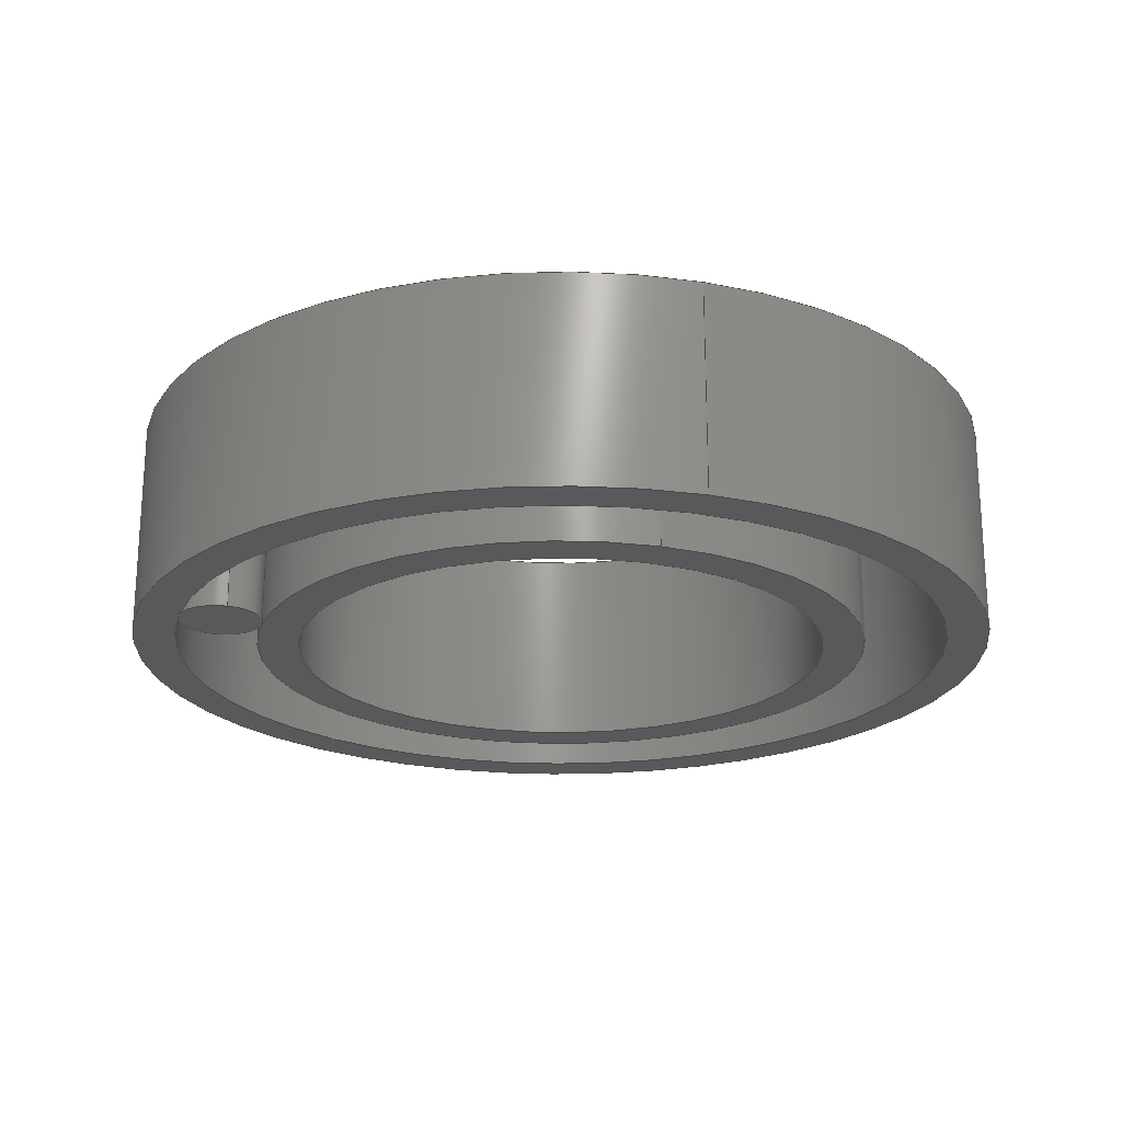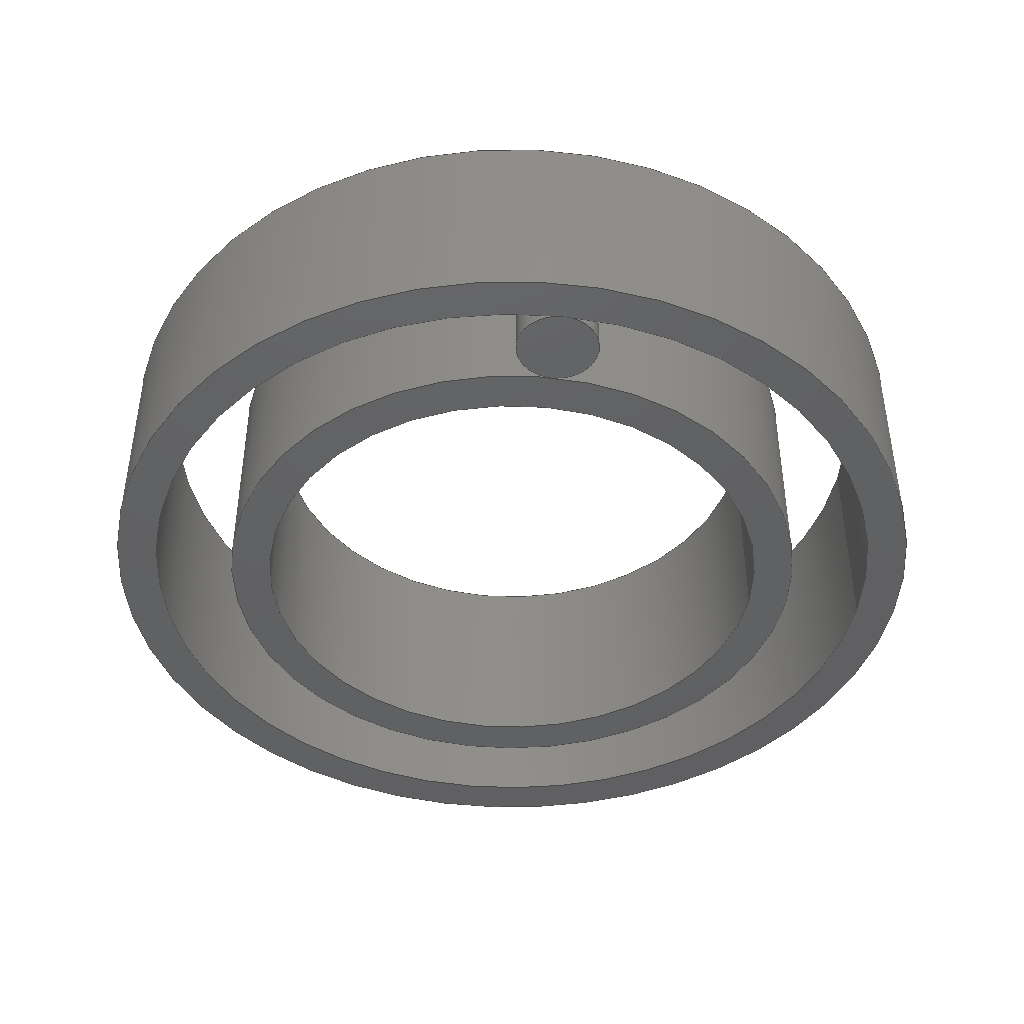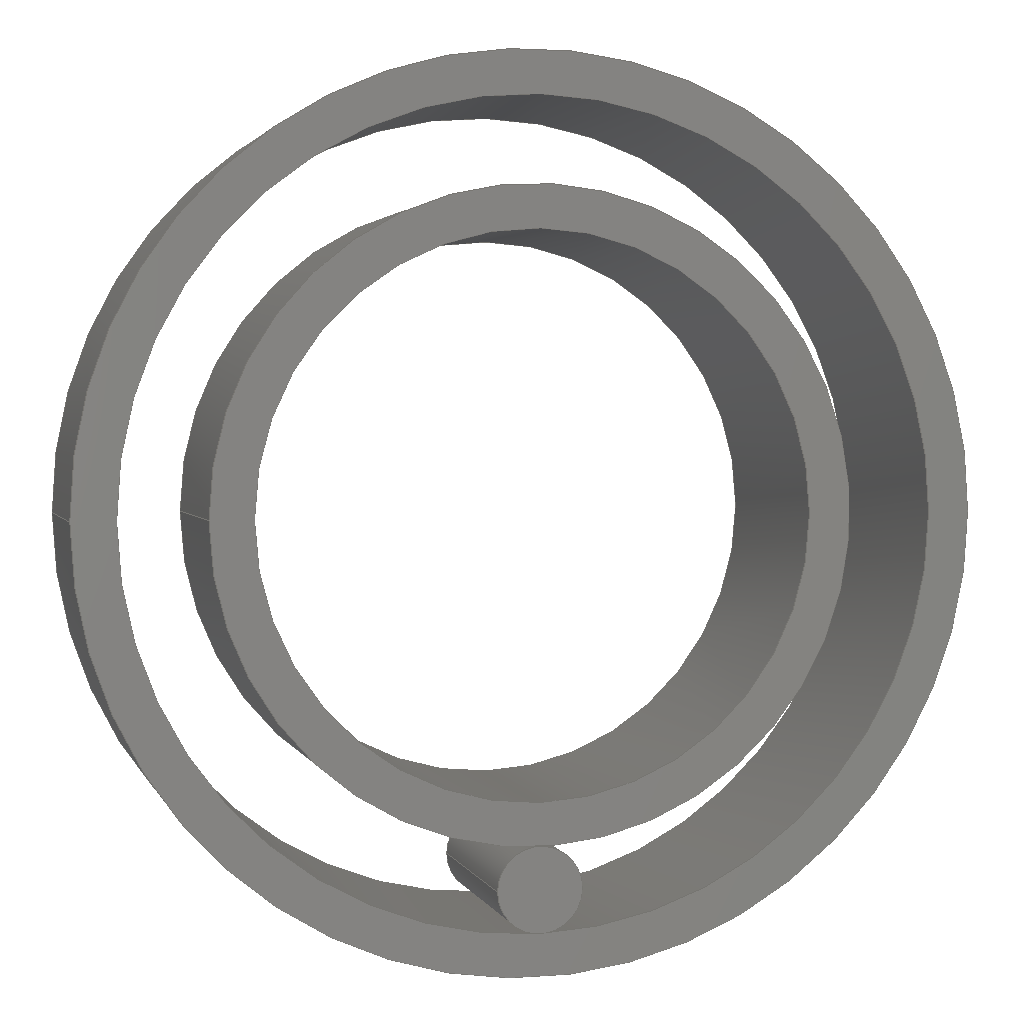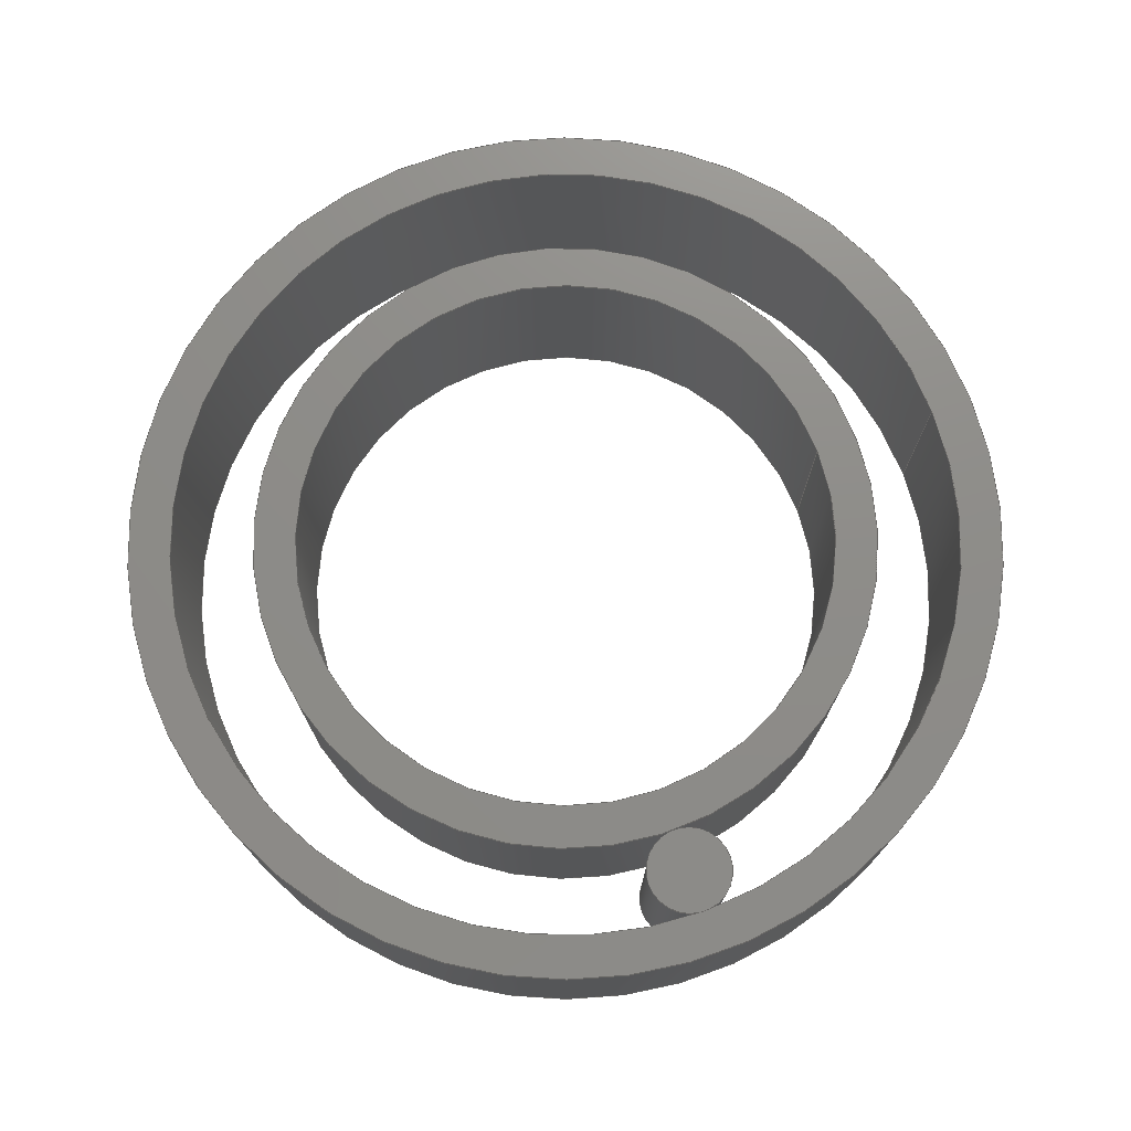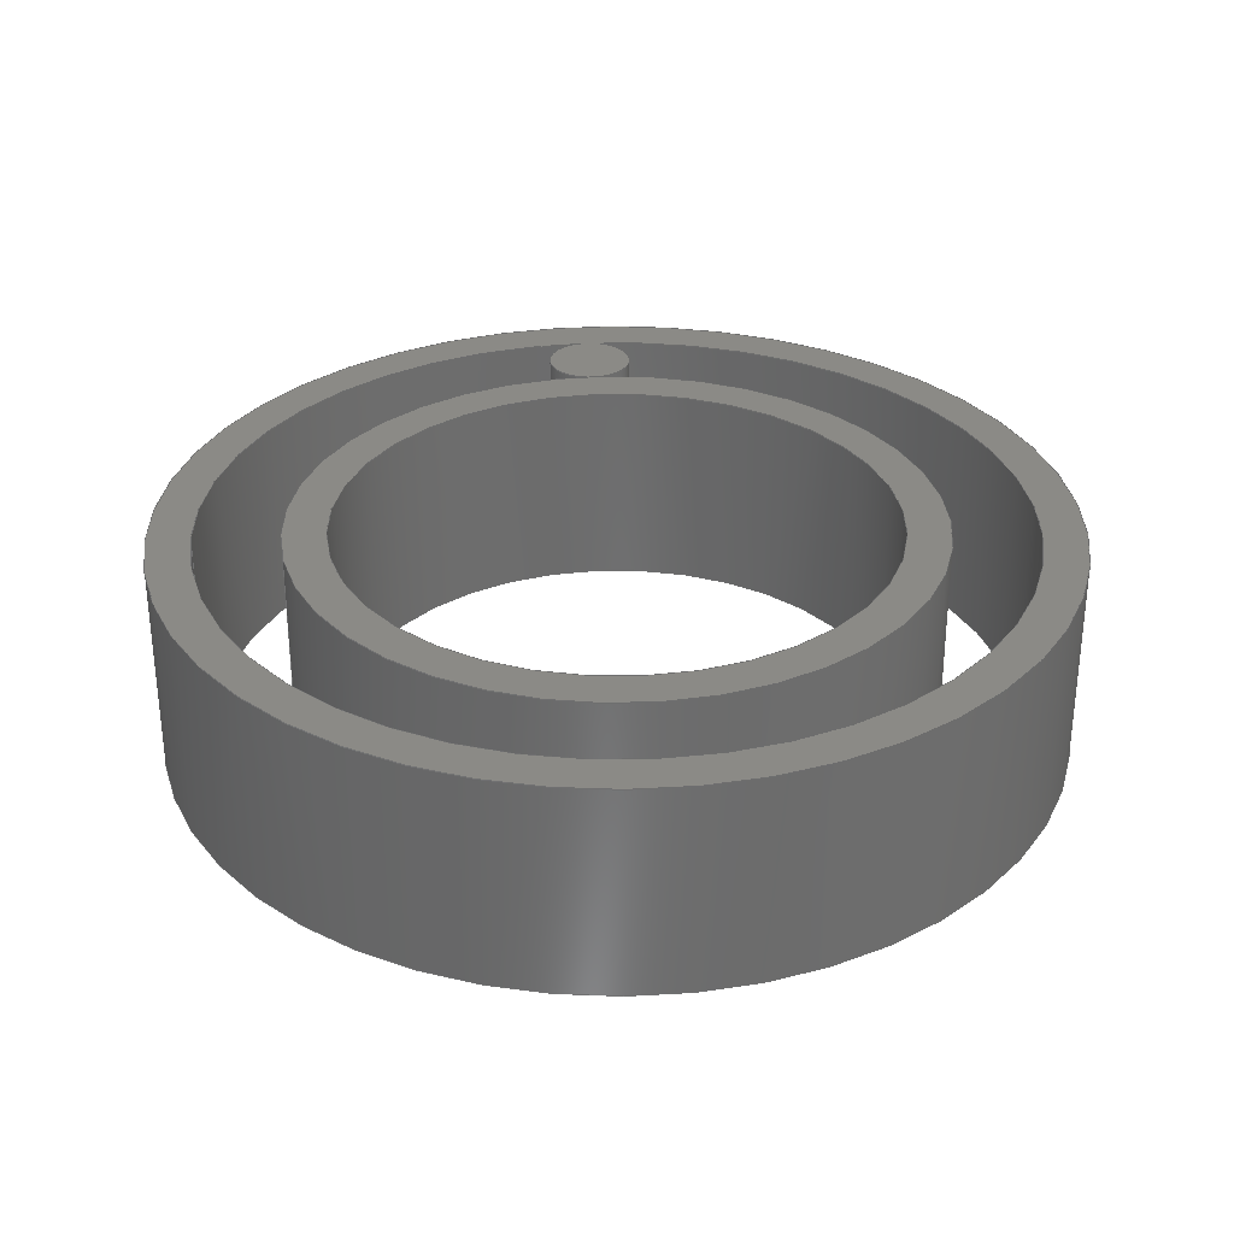
<metadata>
{"format":"step","ext":"step","renderer":"f3d","projection":"perspective","resolution":1024,"background":"white","views":[{"elev":-21.6,"azim":-107.0,"up":"+Y"},{"elev":-43.1,"azim":172.6,"up":"+Y"},{"elev":2.5,"azim":-14.8,"up":"+Z"},{"elev":74.5,"azim":160.3,"up":"+Y"},{"elev":31.0,"azim":-4.7,"up":"+Y"}]}
</metadata>
<code>
ISO-10303-21;
DATA;
#1=MECHANICAL_DESIGN_GEOMETRIC_PRESENTATION_REPRESENTATION('',(#4,#5,
#6),#263);
#2=SHAPE_REPRESENTATION_RELATIONSHIP('SRR','None',#270,#3);
#3=ADVANCED_BREP_SHAPE_REPRESENTATION('',(#7,#8,#9),#262);
#4=STYLED_ITEM('',(#279),#7);
#5=STYLED_ITEM('',(#279),#8);
#6=STYLED_ITEM('',(#279),#9);
#7=MANIFOLD_SOLID_BREP('Body1',#137);
#8=MANIFOLD_SOLID_BREP('Body2',#138);
#9=MANIFOLD_SOLID_BREP('Body3',#139);
#10=FACE_BOUND('',#34,.T.);
#11=FACE_BOUND('',#36,.T.);
#12=FACE_BOUND('',#40,.T.);
#13=FACE_BOUND('',#42,.T.);
#14=PLANE('',#159);
#15=PLANE('',#160);
#16=PLANE('',#167);
#17=PLANE('',#168);
#18=PLANE('',#172);
#19=PLANE('',#173);
#20=FACE_OUTER_BOUND('',#31,.T.);
#21=FACE_OUTER_BOUND('',#32,.T.);
#22=FACE_OUTER_BOUND('',#33,.T.);
#23=FACE_OUTER_BOUND('',#35,.T.);
#24=FACE_OUTER_BOUND('',#37,.T.);
#25=FACE_OUTER_BOUND('',#38,.T.);
#26=FACE_OUTER_BOUND('',#39,.T.);
#27=FACE_OUTER_BOUND('',#41,.T.);
#28=FACE_OUTER_BOUND('',#43,.T.);
#29=FACE_OUTER_BOUND('',#44,.T.);
#30=FACE_OUTER_BOUND('',#45,.T.);
#31=EDGE_LOOP('',(#91,#92,#93,#94));
#32=EDGE_LOOP('',(#95,#96,#97,#98));
#33=EDGE_LOOP('',(#99));
#34=EDGE_LOOP('',(#100));
#35=EDGE_LOOP('',(#101));
#36=EDGE_LOOP('',(#102));
#37=EDGE_LOOP('',(#103,#104,#105,#106));
#38=EDGE_LOOP('',(#107,#108,#109,#110));
#39=EDGE_LOOP('',(#111));
#40=EDGE_LOOP('',(#112));
#41=EDGE_LOOP('',(#113));
#42=EDGE_LOOP('',(#114));
#43=EDGE_LOOP('',(#115,#116,#117,#118));
#44=EDGE_LOOP('',(#119));
#45=EDGE_LOOP('',(#120));
#46=LINE('',#228,#51);
#47=LINE('',#234,#52);
#48=LINE('',#242,#53);
#49=LINE('',#248,#54);
#50=LINE('',#256,#55);
#51=VECTOR('',#180,1.9);
#52=VECTOR('',#187,2.1);
#53=VECTOR('',#198,1.3);
#54=VECTOR('',#205,1.5);
#55=VECTOR('',#216,0.2);
#56=CIRCLE('',#154,1.9);
#57=CIRCLE('',#155,1.9);
#58=CIRCLE('',#157,2.1);
#59=CIRCLE('',#158,2.1);
#60=CIRCLE('',#162,1.3);
#61=CIRCLE('',#163,1.3);
#62=CIRCLE('',#165,1.5);
#63=CIRCLE('',#166,1.5);
#64=CIRCLE('',#170,0.2);
#65=CIRCLE('',#171,0.2);
#66=VERTEX_POINT('',#225);
#67=VERTEX_POINT('',#227);
#68=VERTEX_POINT('',#231);
#69=VERTEX_POINT('',#233);
#70=VERTEX_POINT('',#239);
#71=VERTEX_POINT('',#241);
#72=VERTEX_POINT('',#245);
#73=VERTEX_POINT('',#247);
#74=VERTEX_POINT('',#253);
#75=VERTEX_POINT('',#255);
#76=EDGE_CURVE('',#66,#66,#56,.T.);
#77=EDGE_CURVE('',#66,#67,#46,.T.);
#78=EDGE_CURVE('',#67,#67,#57,.T.);
#79=EDGE_CURVE('',#68,#68,#58,.T.);
#80=EDGE_CURVE('',#68,#69,#47,.T.);
#81=EDGE_CURVE('',#69,#69,#59,.T.);
#82=EDGE_CURVE('',#70,#70,#60,.T.);
#83=EDGE_CURVE('',#70,#71,#48,.T.);
#84=EDGE_CURVE('',#71,#71,#61,.T.);
#85=EDGE_CURVE('',#72,#72,#62,.T.);
#86=EDGE_CURVE('',#72,#73,#49,.T.);
#87=EDGE_CURVE('',#73,#73,#63,.T.);
#88=EDGE_CURVE('',#74,#74,#64,.T.);
#89=EDGE_CURVE('',#74,#75,#50,.T.);
#90=EDGE_CURVE('',#75,#75,#65,.T.);
#91=ORIENTED_EDGE('',*,*,#76,.F.);
#92=ORIENTED_EDGE('',*,*,#77,.T.);
#93=ORIENTED_EDGE('',*,*,#78,.T.);
#94=ORIENTED_EDGE('',*,*,#77,.F.);
#95=ORIENTED_EDGE('',*,*,#79,.F.);
#96=ORIENTED_EDGE('',*,*,#80,.T.);
#97=ORIENTED_EDGE('',*,*,#81,.T.);
#98=ORIENTED_EDGE('',*,*,#80,.F.);
#99=ORIENTED_EDGE('',*,*,#79,.T.);
#100=ORIENTED_EDGE('',*,*,#76,.T.);
#101=ORIENTED_EDGE('',*,*,#81,.F.);
#102=ORIENTED_EDGE('',*,*,#78,.F.);
#103=ORIENTED_EDGE('',*,*,#82,.F.);
#104=ORIENTED_EDGE('',*,*,#83,.T.);
#105=ORIENTED_EDGE('',*,*,#84,.T.);
#106=ORIENTED_EDGE('',*,*,#83,.F.);
#107=ORIENTED_EDGE('',*,*,#85,.F.);
#108=ORIENTED_EDGE('',*,*,#86,.T.);
#109=ORIENTED_EDGE('',*,*,#87,.T.);
#110=ORIENTED_EDGE('',*,*,#86,.F.);
#111=ORIENTED_EDGE('',*,*,#85,.T.);
#112=ORIENTED_EDGE('',*,*,#82,.T.);
#113=ORIENTED_EDGE('',*,*,#87,.F.);
#114=ORIENTED_EDGE('',*,*,#84,.F.);
#115=ORIENTED_EDGE('',*,*,#88,.F.);
#116=ORIENTED_EDGE('',*,*,#89,.T.);
#117=ORIENTED_EDGE('',*,*,#90,.T.);
#118=ORIENTED_EDGE('',*,*,#89,.F.);
#119=ORIENTED_EDGE('',*,*,#88,.T.);
#120=ORIENTED_EDGE('',*,*,#90,.F.);
#121=CYLINDRICAL_SURFACE('',#153,1.9);
#122=CYLINDRICAL_SURFACE('',#156,2.1);
#123=CYLINDRICAL_SURFACE('',#161,1.3);
#124=CYLINDRICAL_SURFACE('',#164,1.5);
#125=CYLINDRICAL_SURFACE('',#169,0.2);
#126=ADVANCED_FACE('',(#20),#121,.F.);
#127=ADVANCED_FACE('',(#21),#122,.T.);
#128=ADVANCED_FACE('',(#22,#10),#14,.T.);
#129=ADVANCED_FACE('',(#23,#11),#15,.F.);
#130=ADVANCED_FACE('',(#24),#123,.F.);
#131=ADVANCED_FACE('',(#25),#124,.T.);
#132=ADVANCED_FACE('',(#26,#12),#16,.T.);
#133=ADVANCED_FACE('',(#27,#13),#17,.F.);
#134=ADVANCED_FACE('',(#28),#125,.T.);
#135=ADVANCED_FACE('',(#29),#18,.T.);
#136=ADVANCED_FACE('',(#30),#19,.F.);
#137=CLOSED_SHELL('',(#126,#127,#128,#129));
#138=CLOSED_SHELL('',(#130,#131,#132,#133));
#139=CLOSED_SHELL('',(#134,#135,#136));
#140=DERIVED_UNIT_ELEMENT(#142,1);
#141=DERIVED_UNIT_ELEMENT(#265,3);
#142=(
MASS_UNIT()
NAMED_UNIT(*)
SI_UNIT(.KILO.,.GRAM.)
);
#143=DERIVED_UNIT((#140,#141));
#144=MEASURE_REPRESENTATION_ITEM('density measure',
POSITIVE_RATIO_MEASURE(7850),#143);
#145=PROPERTY_DEFINITION_REPRESENTATION(#150,#147);
#146=PROPERTY_DEFINITION_REPRESENTATION(#151,#148);
#147=REPRESENTATION('material name',(#149),#262);
#148=REPRESENTATION('density',(#144),#262);
#149=DESCRIPTIVE_REPRESENTATION_ITEM('Steel','Steel');
#150=PROPERTY_DEFINITION('material property','material name',#272);
#151=PROPERTY_DEFINITION('material property','density of part',#272);
#152=AXIS2_PLACEMENT_3D('placement',#223,#174,#175);
#153=AXIS2_PLACEMENT_3D('',#224,#176,#177);
#154=AXIS2_PLACEMENT_3D('',#226,#178,#179);
#155=AXIS2_PLACEMENT_3D('',#229,#181,#182);
#156=AXIS2_PLACEMENT_3D('',#230,#183,#184);
#157=AXIS2_PLACEMENT_3D('',#232,#185,#186);
#158=AXIS2_PLACEMENT_3D('',#235,#188,#189);
#159=AXIS2_PLACEMENT_3D('',#236,#190,#191);
#160=AXIS2_PLACEMENT_3D('',#237,#192,#193);
#161=AXIS2_PLACEMENT_3D('',#238,#194,#195);
#162=AXIS2_PLACEMENT_3D('',#240,#196,#197);
#163=AXIS2_PLACEMENT_3D('',#243,#199,#200);
#164=AXIS2_PLACEMENT_3D('',#244,#201,#202);
#165=AXIS2_PLACEMENT_3D('',#246,#203,#204);
#166=AXIS2_PLACEMENT_3D('',#249,#206,#207);
#167=AXIS2_PLACEMENT_3D('',#250,#208,#209);
#168=AXIS2_PLACEMENT_3D('',#251,#210,#211);
#169=AXIS2_PLACEMENT_3D('',#252,#212,#213);
#170=AXIS2_PLACEMENT_3D('',#254,#214,#215);
#171=AXIS2_PLACEMENT_3D('',#257,#217,#218);
#172=AXIS2_PLACEMENT_3D('',#258,#219,#220);
#173=AXIS2_PLACEMENT_3D('',#259,#221,#222);
#174=DIRECTION('axis',(0,0,1));
#175=DIRECTION('refdir',(1,0,0));
#176=DIRECTION('center_axis',(0,1,0));
#177=DIRECTION('ref_axis',(1,0,0));
#178=DIRECTION('center_axis',(0,-1,0));
#179=DIRECTION('ref_axis',(1,0,0));
#180=DIRECTION('',(0,-1,0));
#181=DIRECTION('center_axis',(0,-1,0));
#182=DIRECTION('ref_axis',(1,0,0));
#183=DIRECTION('center_axis',(0,1,0));
#184=DIRECTION('ref_axis',(1,0,0));
#185=DIRECTION('center_axis',(0,1,0));
#186=DIRECTION('ref_axis',(1,0,0));
#187=DIRECTION('',(0,-1,0));
#188=DIRECTION('center_axis',(0,1,0));
#189=DIRECTION('ref_axis',(1,0,0));
#190=DIRECTION('center_axis',(0,1,0));
#191=DIRECTION('ref_axis',(1,0,0));
#192=DIRECTION('center_axis',(0,1,0));
#193=DIRECTION('ref_axis',(1,0,0));
#194=DIRECTION('center_axis',(0,1,0));
#195=DIRECTION('ref_axis',(1,0,0));
#196=DIRECTION('center_axis',(0,-1,0));
#197=DIRECTION('ref_axis',(1,0,0));
#198=DIRECTION('',(0,-1,0));
#199=DIRECTION('center_axis',(0,-1,0));
#200=DIRECTION('ref_axis',(1,0,0));
#201=DIRECTION('center_axis',(0,1,0));
#202=DIRECTION('ref_axis',(1,0,0));
#203=DIRECTION('center_axis',(0,1,0));
#204=DIRECTION('ref_axis',(1,0,0));
#205=DIRECTION('',(0,-1,0));
#206=DIRECTION('center_axis',(0,1,0));
#207=DIRECTION('ref_axis',(1,0,0));
#208=DIRECTION('center_axis',(0,1,0));
#209=DIRECTION('ref_axis',(1,0,0));
#210=DIRECTION('center_axis',(0,1,0));
#211=DIRECTION('ref_axis',(1,0,0));
#212=DIRECTION('center_axis',(0,1,0));
#213=DIRECTION('ref_axis',(1,0,0));
#214=DIRECTION('center_axis',(0,1,0));
#215=DIRECTION('ref_axis',(1,0,0));
#216=DIRECTION('',(0,-1,0));
#217=DIRECTION('center_axis',(0,1,0));
#218=DIRECTION('ref_axis',(1,0,0));
#219=DIRECTION('center_axis',(0,1,0));
#220=DIRECTION('ref_axis',(1,0,0));
#221=DIRECTION('center_axis',(0,1,0));
#222=DIRECTION('ref_axis',(1,0,0));
#223=CARTESIAN_POINT('',(0,0,0));
#224=CARTESIAN_POINT('Origin',(0,0,0));
#225=CARTESIAN_POINT('',(-1.9,1,2.327e-16));
#226=CARTESIAN_POINT('Origin',(0,1,0));
#227=CARTESIAN_POINT('',(-1.9,0,2.327e-16));
#228=CARTESIAN_POINT('',(-1.9,0,2.327e-16));
#229=CARTESIAN_POINT('Origin',(0,0,0));
#230=CARTESIAN_POINT('Origin',(0,0,0));
#231=CARTESIAN_POINT('',(-2.1,1,2.572e-16));
#232=CARTESIAN_POINT('Origin',(0,1,0));
#233=CARTESIAN_POINT('',(-2.1,0,2.572e-16));
#234=CARTESIAN_POINT('',(-2.1,0,2.572e-16));
#235=CARTESIAN_POINT('Origin',(0,0,0));
#236=CARTESIAN_POINT('Origin',(0,1,0));
#237=CARTESIAN_POINT('Origin',(0,0,0));
#238=CARTESIAN_POINT('Origin',(0,0,0));
#239=CARTESIAN_POINT('',(-1.3,1,1.592e-16));
#240=CARTESIAN_POINT('Origin',(0,1,0));
#241=CARTESIAN_POINT('',(-1.3,0,1.592e-16));
#242=CARTESIAN_POINT('',(-1.3,0,1.592e-16));
#243=CARTESIAN_POINT('Origin',(0,0,0));
#244=CARTESIAN_POINT('Origin',(0,0,0));
#245=CARTESIAN_POINT('',(-1.5,1,1.837e-16));
#246=CARTESIAN_POINT('Origin',(0,1,0));
#247=CARTESIAN_POINT('',(-1.5,0,1.837e-16));
#248=CARTESIAN_POINT('',(-1.5,0,1.837e-16));
#249=CARTESIAN_POINT('Origin',(0,0,0));
#250=CARTESIAN_POINT('Origin',(0,1,0));
#251=CARTESIAN_POINT('Origin',(0,0,0));
#252=CARTESIAN_POINT('Origin',(0,0,-1.7));
#253=CARTESIAN_POINT('',(-0.2,1,-1.7));
#254=CARTESIAN_POINT('Origin',(0,1,-1.7));
#255=CARTESIAN_POINT('',(-0.2,0,-1.7));
#256=CARTESIAN_POINT('',(-0.2,0,-1.7));
#257=CARTESIAN_POINT('Origin',(0,0,-1.7));
#258=CARTESIAN_POINT('Origin',(0,1,-1.7));
#259=CARTESIAN_POINT('Origin',(0,0,-1.7));
#260=UNCERTAINTY_MEASURE_WITH_UNIT(LENGTH_MEASURE(0.001),#264,
'DISTANCE_ACCURACY_VALUE',
'Maximum model space distance between geometric entities at asserted c
onnectivities');
#261=UNCERTAINTY_MEASURE_WITH_UNIT(LENGTH_MEASURE(0.001),#264,
'DISTANCE_ACCURACY_VALUE',
'Maximum model space distance between geometric entities at asserted c
onnectivities');
#262=(
GEOMETRIC_REPRESENTATION_CONTEXT(3)
GLOBAL_UNCERTAINTY_ASSIGNED_CONTEXT((#260))
GLOBAL_UNIT_ASSIGNED_CONTEXT((#264,#266,#267))
REPRESENTATION_CONTEXT('','3D')
);
#263=(
GEOMETRIC_REPRESENTATION_CONTEXT(3)
GLOBAL_UNCERTAINTY_ASSIGNED_CONTEXT((#261))
GLOBAL_UNIT_ASSIGNED_CONTEXT((#264,#266,#267))
REPRESENTATION_CONTEXT('','3D')
);
#264=(
LENGTH_UNIT()
NAMED_UNIT(*)
SI_UNIT(.CENTI.,.METRE.)
);
#265=(
LENGTH_UNIT()
NAMED_UNIT(*)
SI_UNIT($,.METRE.)
);
#266=(
NAMED_UNIT(*)
PLANE_ANGLE_UNIT()
SI_UNIT($,.RADIAN.)
);
#267=(
NAMED_UNIT(*)
SI_UNIT($,.STERADIAN.)
SOLID_ANGLE_UNIT()
);
#268=SHAPE_DEFINITION_REPRESENTATION(#269,#270);
#269=PRODUCT_DEFINITION_SHAPE('',$,#272);
#270=SHAPE_REPRESENTATION('',(#152),#262);
#271=PRODUCT_DEFINITION_CONTEXT('part definition',#276,'design');
#272=PRODUCT_DEFINITION('Cuscinetto','Cuscinetto v1',#273,#271);
#273=PRODUCT_DEFINITION_FORMATION('',$,#278);
#274=PRODUCT_RELATED_PRODUCT_CATEGORY('Cuscinetto v1','Cuscinetto v1',(#278));
#275=APPLICATION_PROTOCOL_DEFINITION('international standard',
'automotive_design',2009,#276);
#276=APPLICATION_CONTEXT(
'Core Data for Automotive Mechanical Design Process');
#277=PRODUCT_CONTEXT('part definition',#276,'mechanical');
#278=PRODUCT('Cuscinetto','Cuscinetto v1',$,(#277));
#279=PRESENTATION_STYLE_ASSIGNMENT((#280));
#280=SURFACE_STYLE_USAGE(.BOTH.,#281);
#281=SURFACE_SIDE_STYLE('',(#282));
#282=SURFACE_STYLE_FILL_AREA(#283);
#283=FILL_AREA_STYLE('Steel - Satin',(#284));
#284=FILL_AREA_STYLE_COLOUR('Steel - Satin',#285);
#285=COLOUR_RGB('Steel - Satin',0.6275,0.6275,0.6275);
ENDSEC;
END-ISO-10303-21;

</code>
